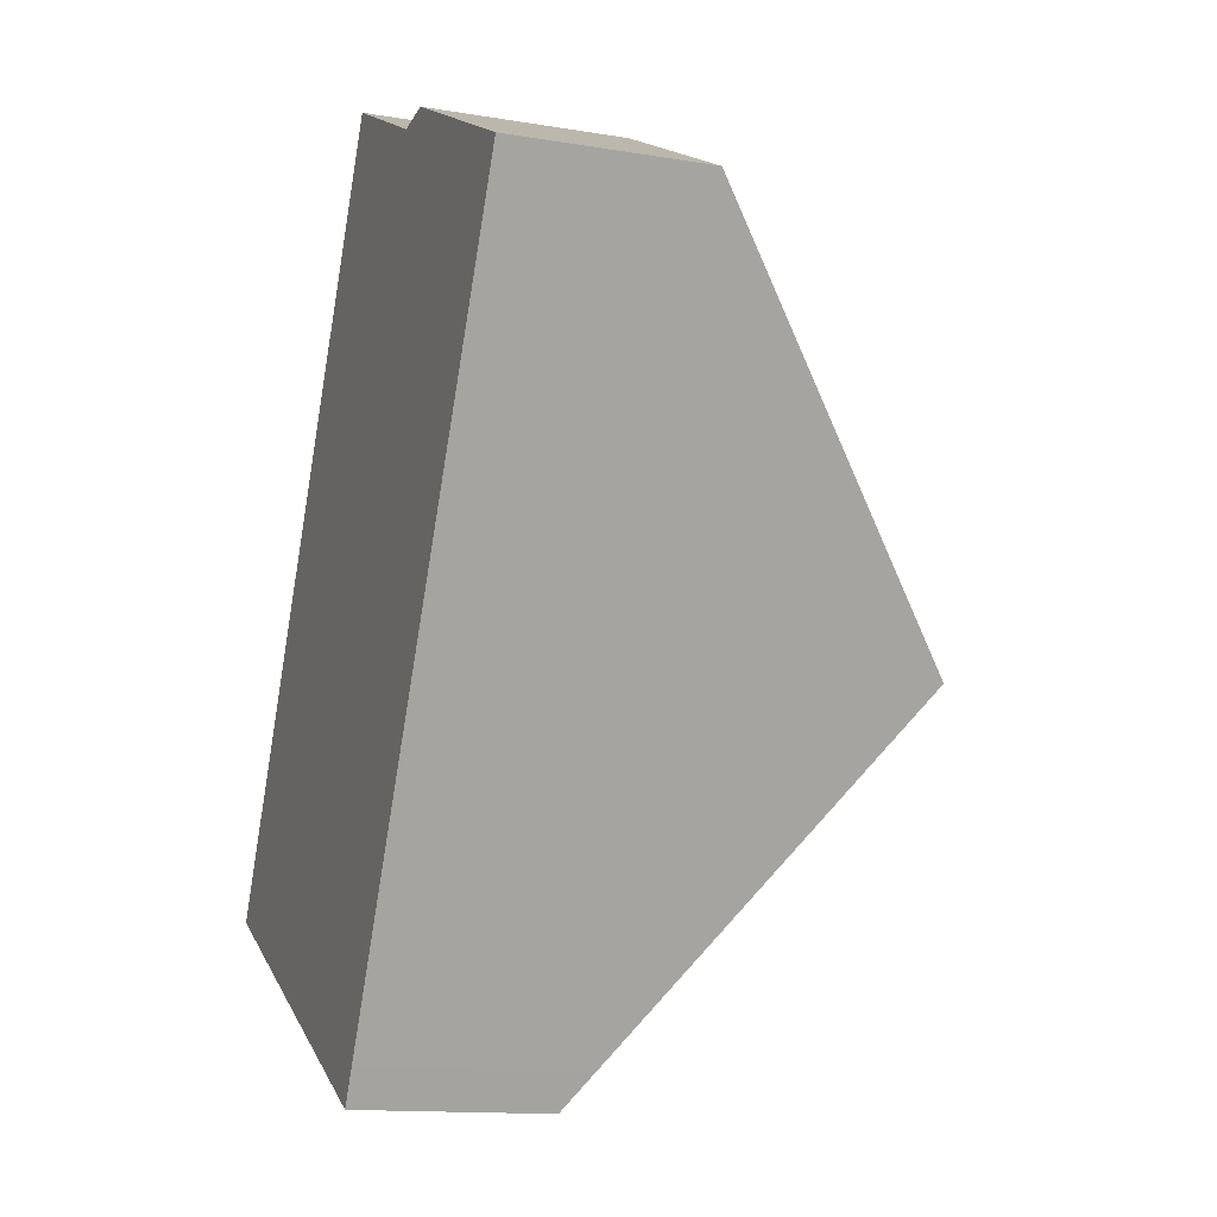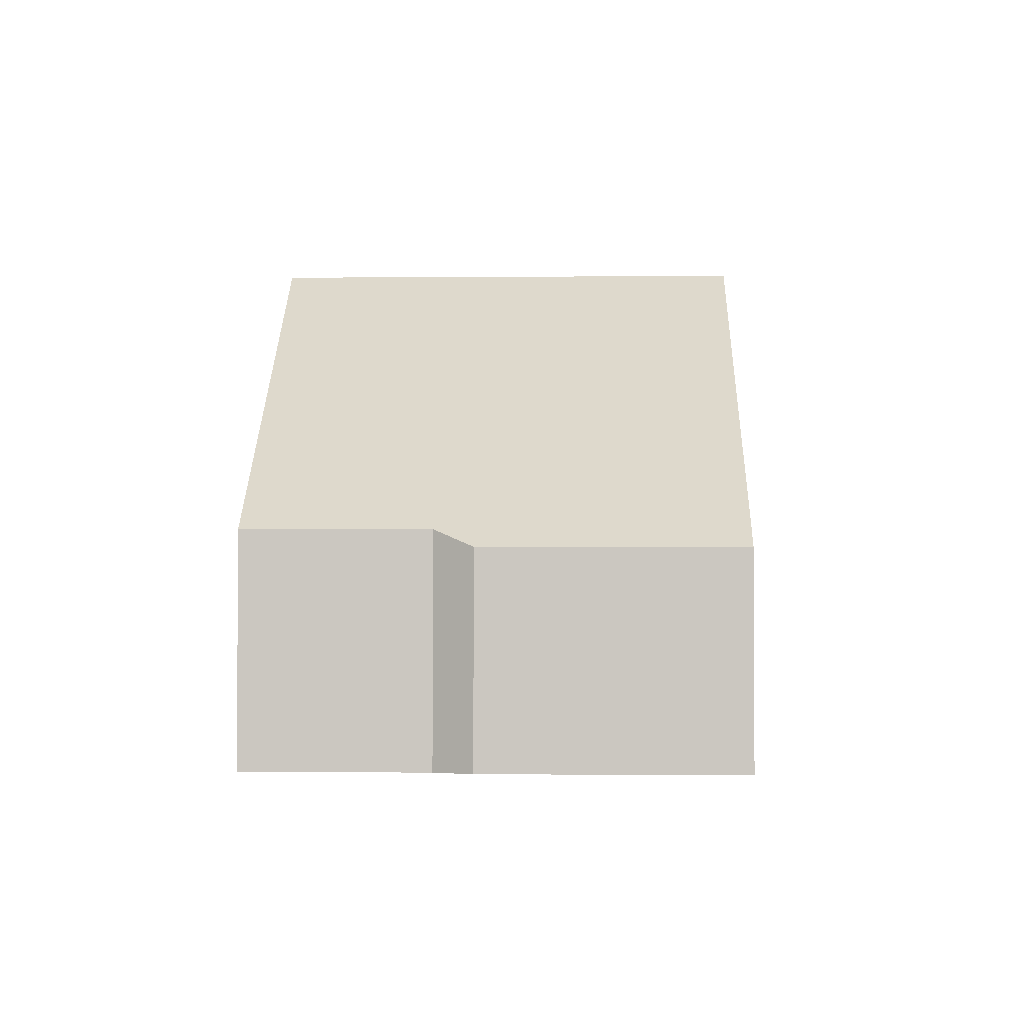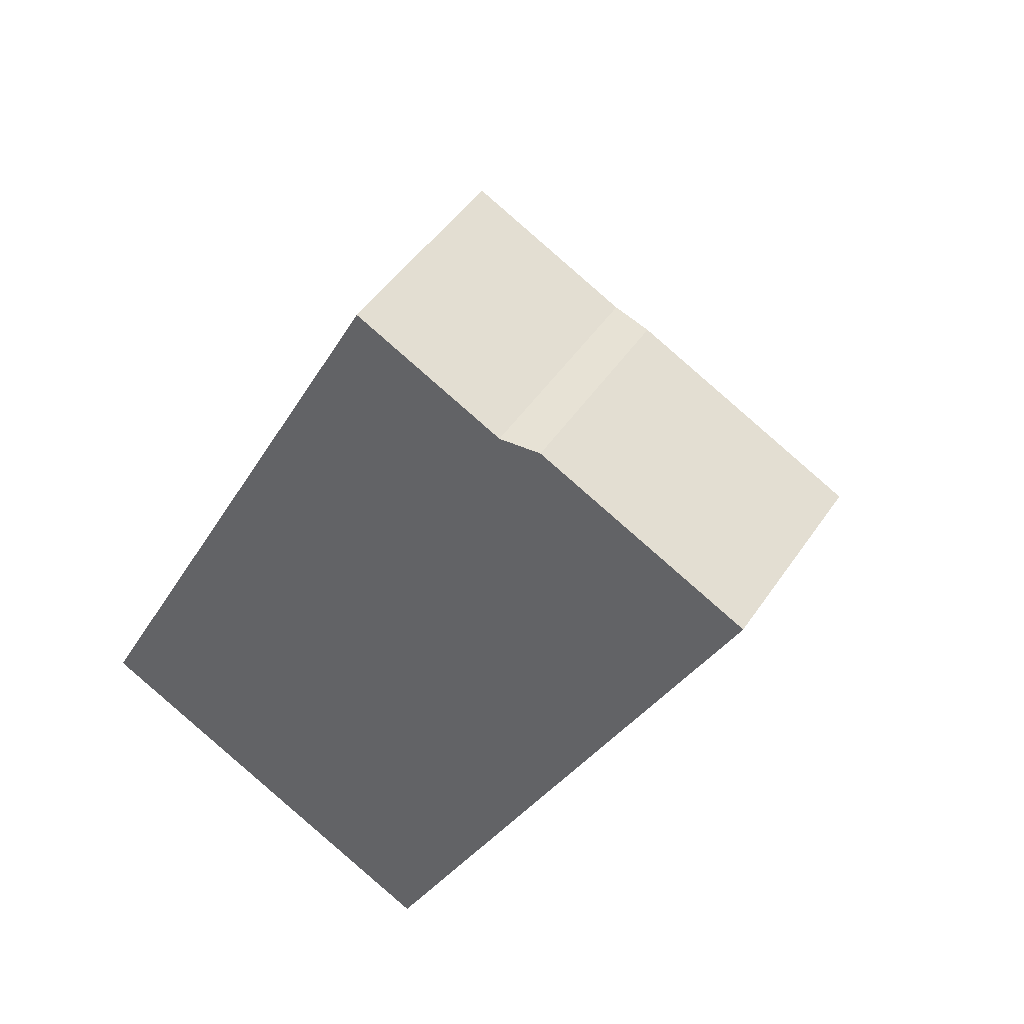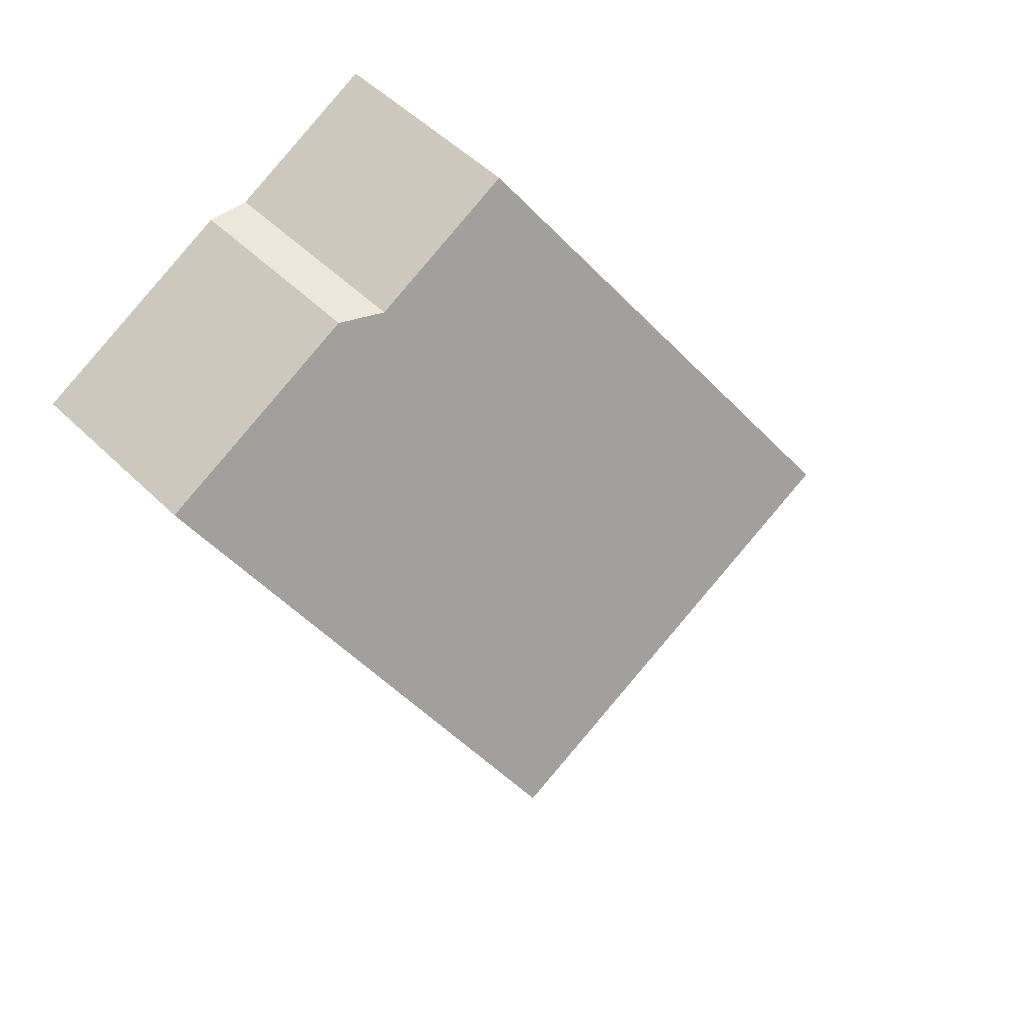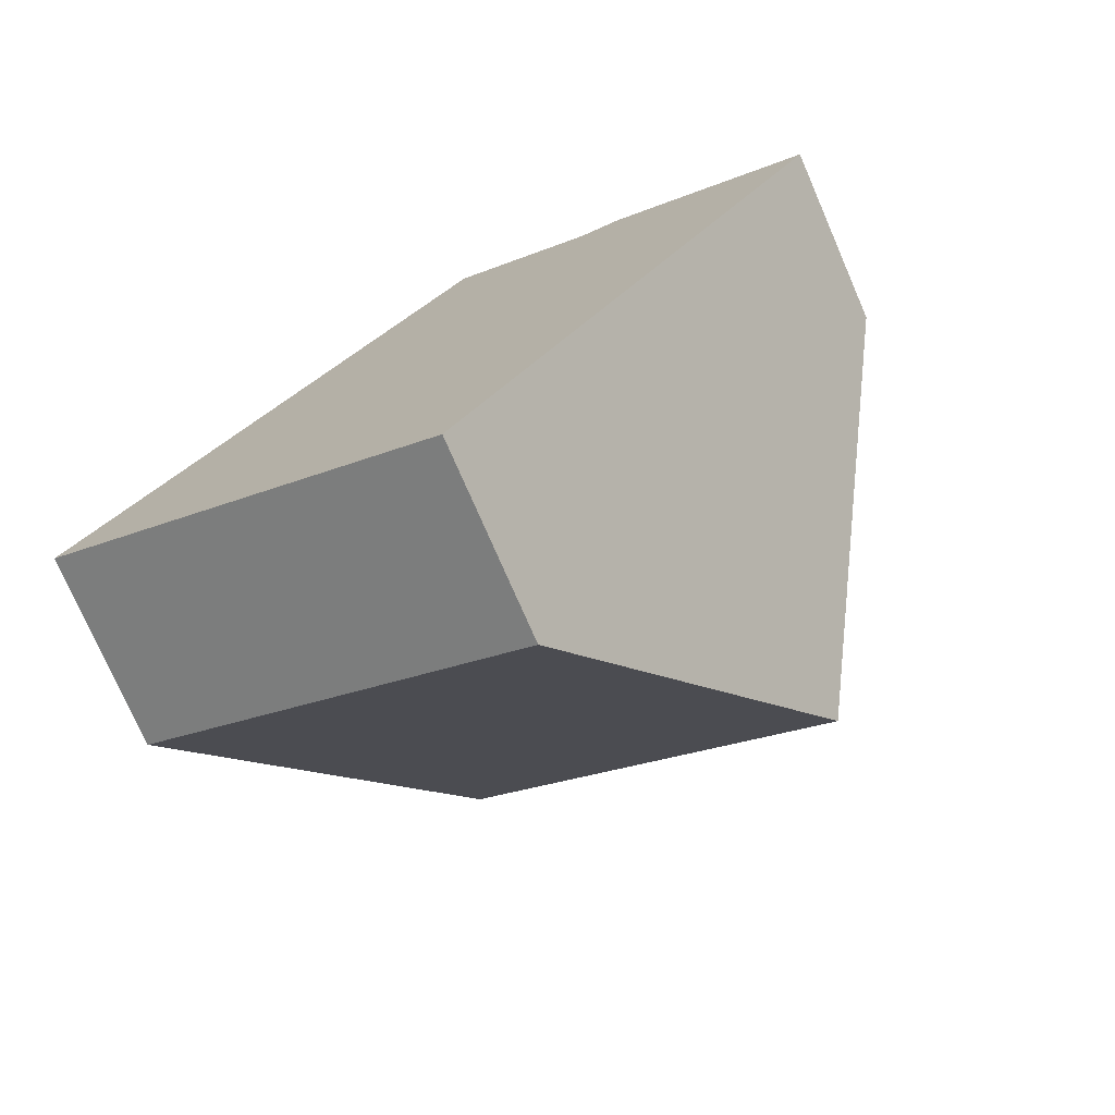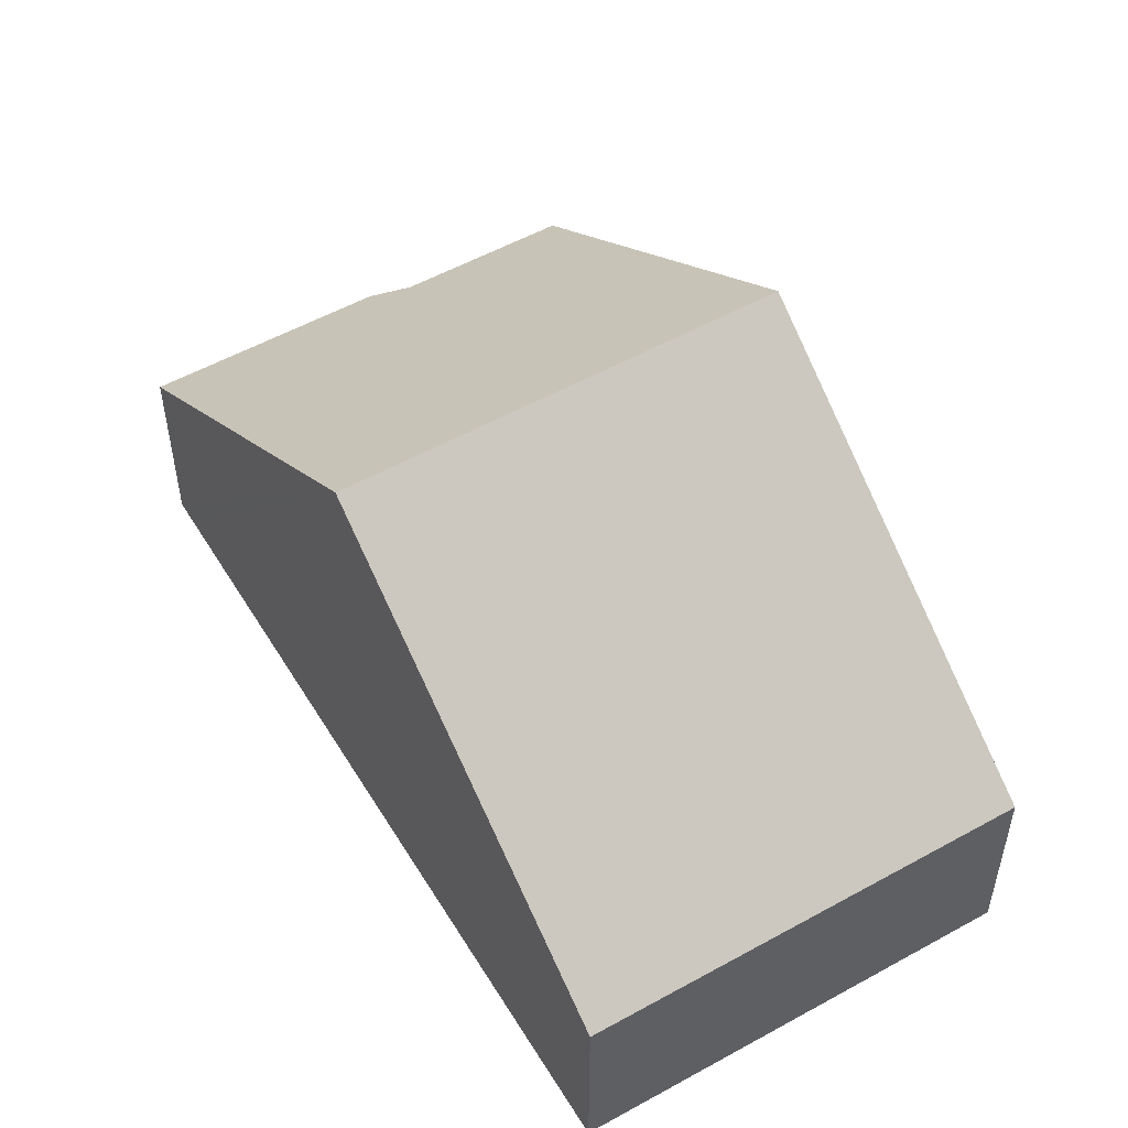
<metadata>
{"format":"obj","ext":"obj","renderer":"f3d","projection":"perspective","resolution":1024,"background":"white","views":[{"elev":-13.5,"azim":69.4,"up":"+Z"},{"elev":-2.5,"azim":29.2,"up":"+Y"},{"elev":46.2,"azim":31.7,"up":"+Z"},{"elev":50.6,"azim":136.8,"up":"+Z"},{"elev":-75.4,"azim":23.5,"up":"+Z"},{"elev":53.8,"azim":176.8,"up":"+Y"}]}
</metadata>
<code>
v  13.27 3.611 8.85
v  9.808 3.331 11.1
v  13.45 3.331 9.208
v  9.07 3.607 11.03
v  10.12 8.327 2.842
v  6.489 3.607 12.37
v  3.337 8.327 6.362
v  0 3.331 2.04e-16
v  7.112 3.815 -2.905
v  6.788 3.331 -3.522
v  0.312 3.797 0.594
v  6.788 2.157e-16 -3.522
v  0 0 0
v  0.312 -3.637e-17 0.594
v  3.337 -3.896e-16 6.362
v  6.489 -7.576e-16 12.37
v  9.07 -6.756e-16 11.03
v  9.808 -6.796e-16 11.1
v  13.45 -5.638e-16 9.208
v  13.27 -5.419e-16 8.85
v  10.12 -1.74e-16 2.842
v  7.112 1.779e-16 -2.905
g defaultobject
f 1 2 3
f 2 1 4
f 4 1 5
f 4 5 6
f 6 5 7
f 8 9 10
f 9 8 5
f 5 8 11
f 5 11 7
f 12 8 10
f 8 12 13
f 13 11 8
f 11 13 7
f 7 13 14
f 7 14 15
f 7 15 6
f 6 15 16
f 16 4 6
f 4 16 17
f 18 3 2
f 3 18 19
f 17 2 4
f 2 17 18
f 19 1 3
f 1 19 5
f 5 19 20
f 5 20 21
f 5 21 9
f 9 21 22
f 9 22 10
f 10 22 12
f 18 20 19
f 20 18 21
f 21 18 17
f 21 17 16
f 21 16 15
f 21 15 22
f 22 15 14
f 22 14 12
f 12 14 13

</code>
